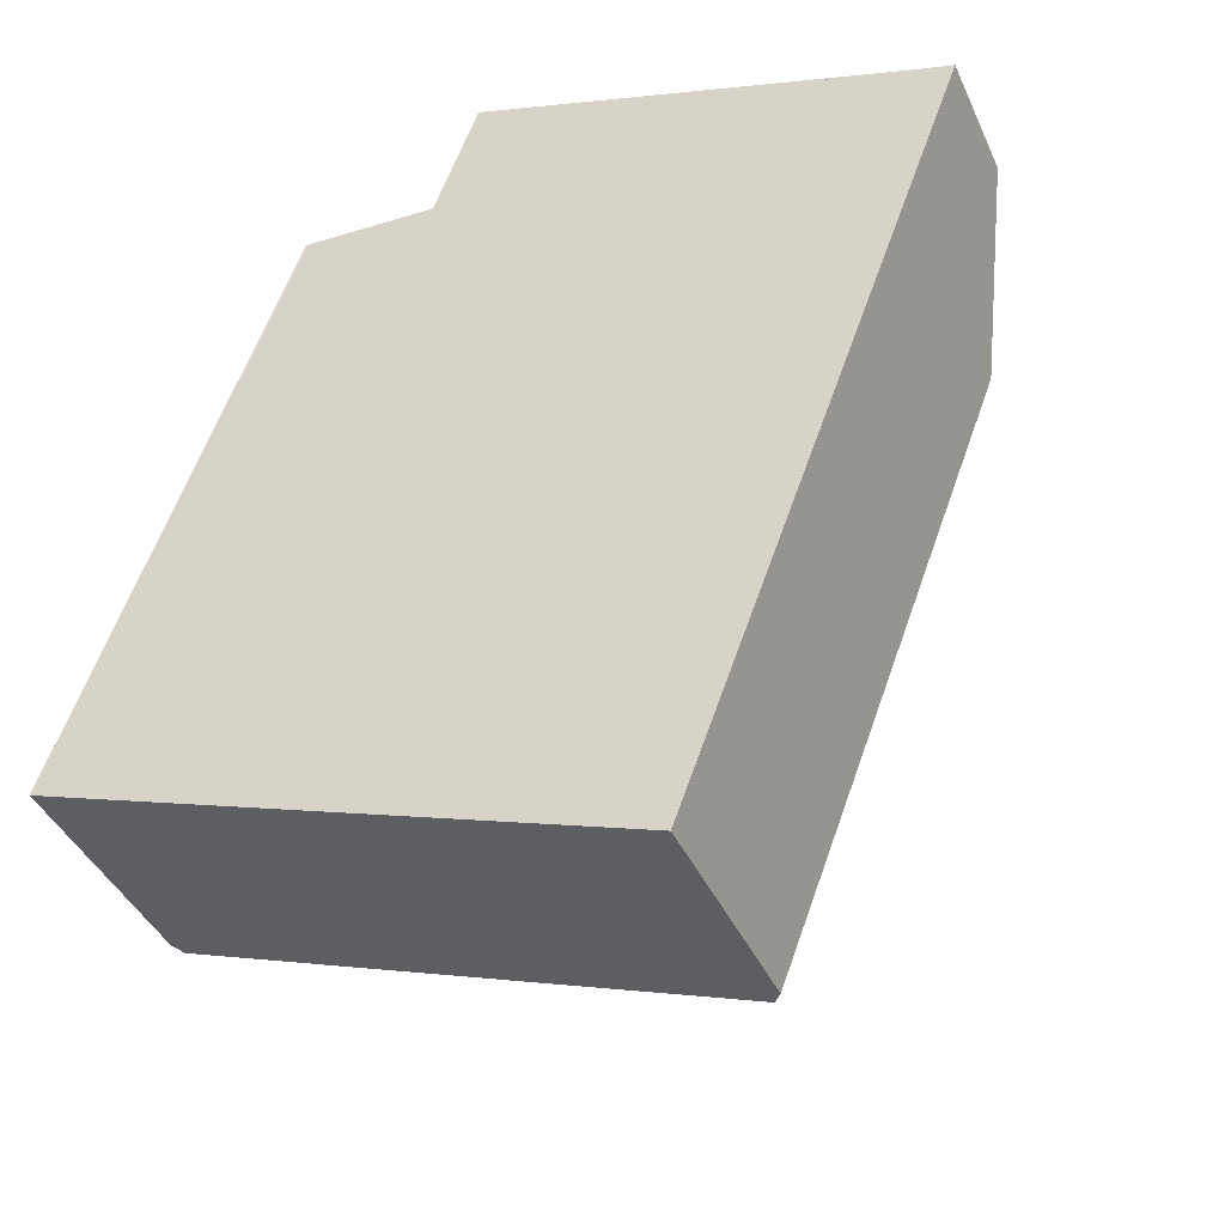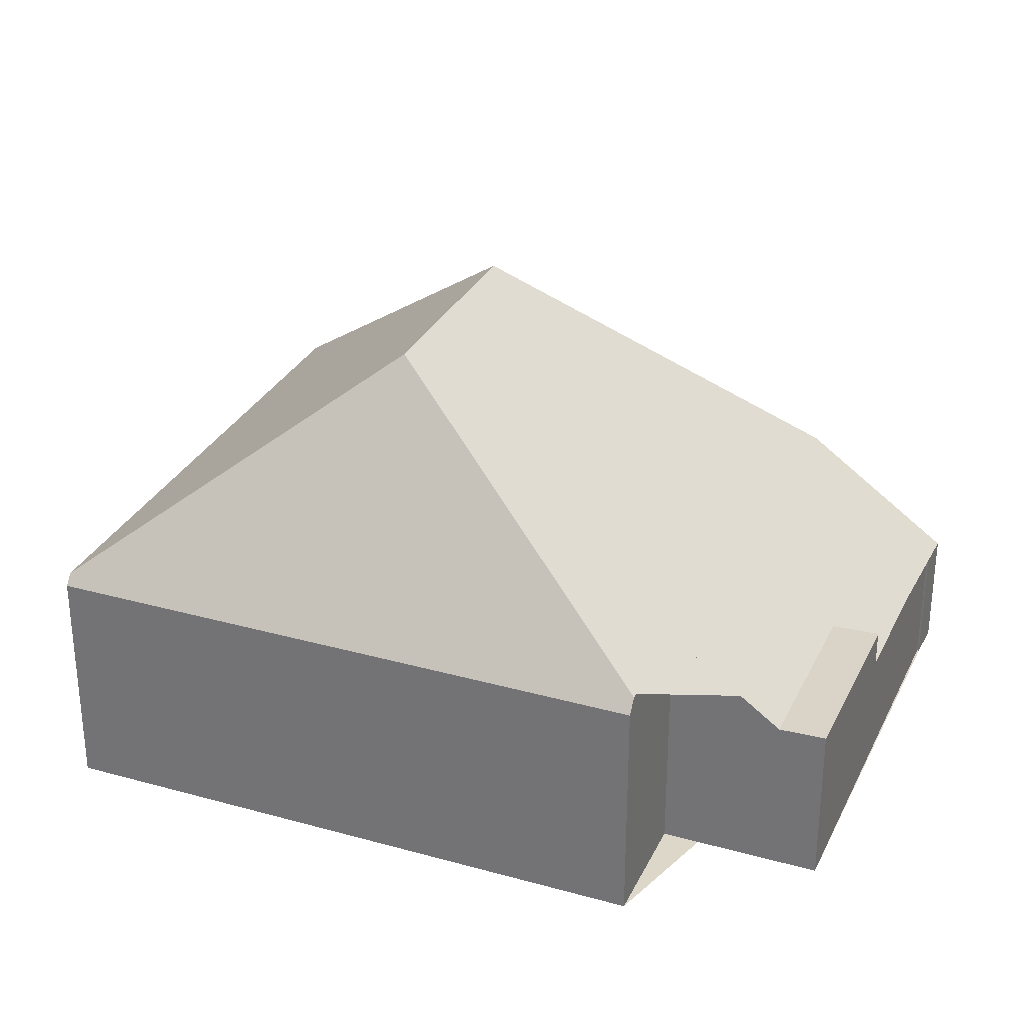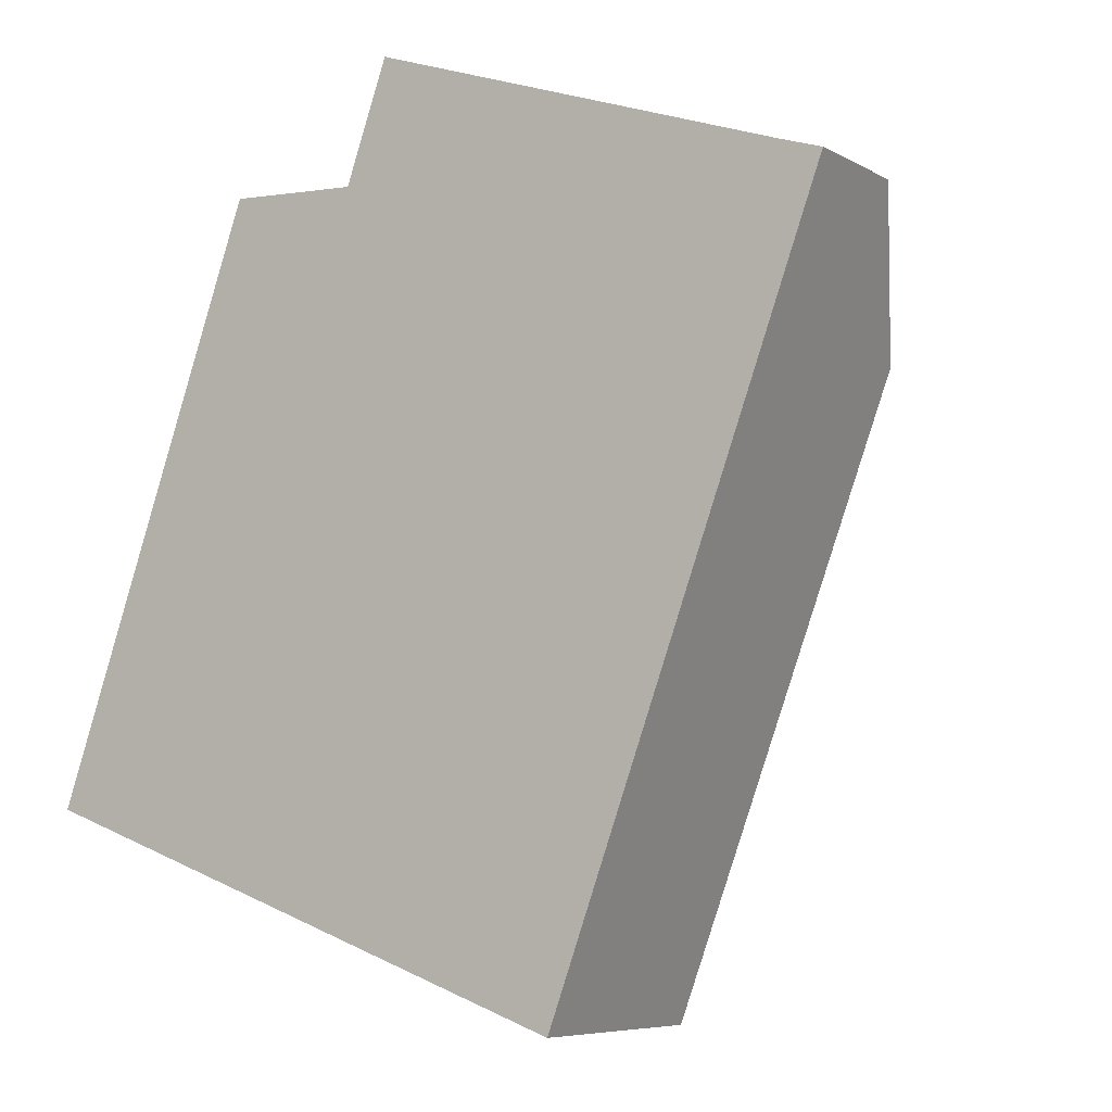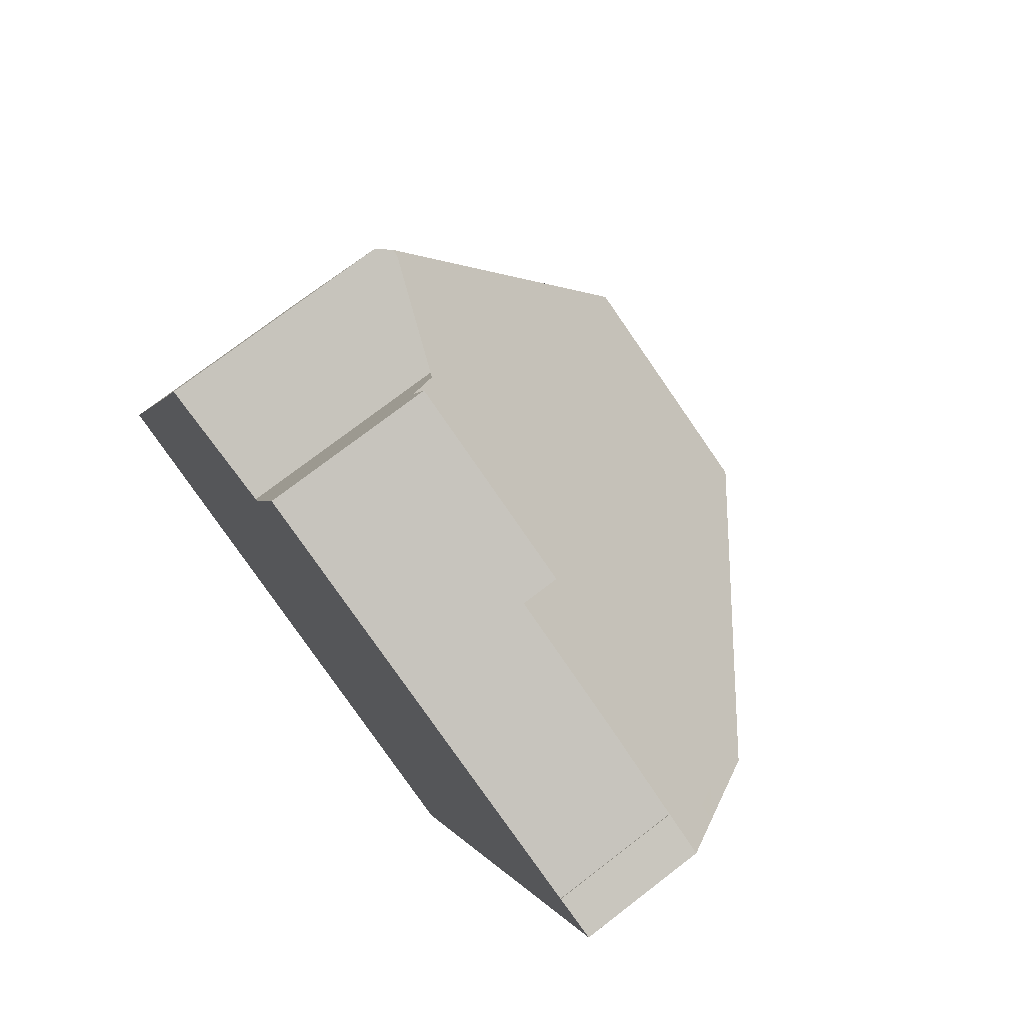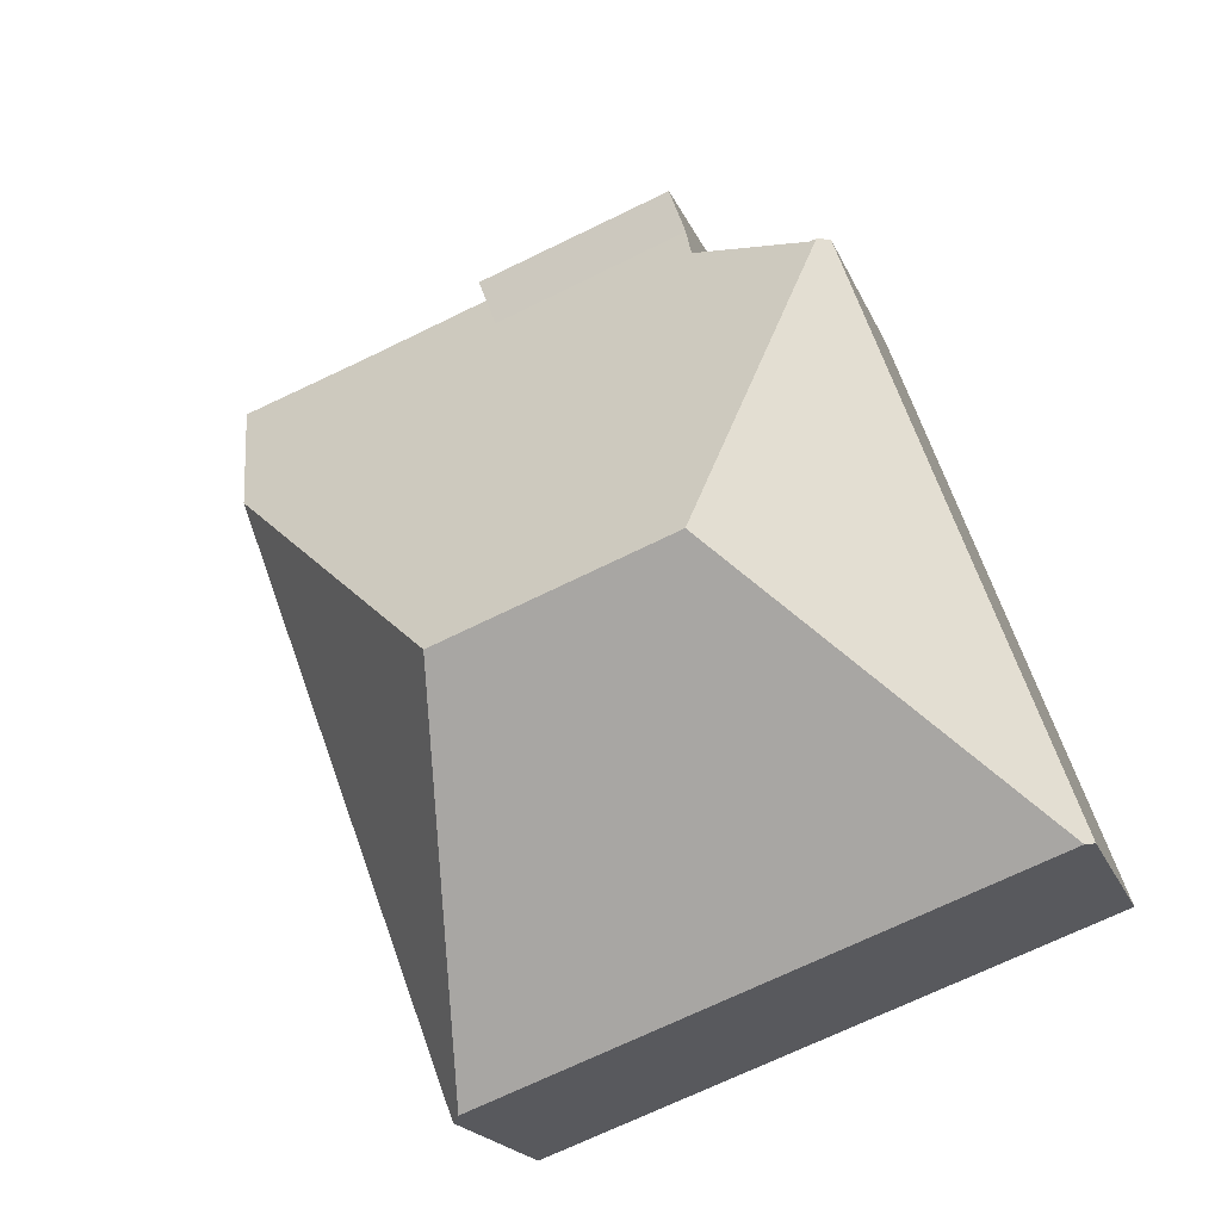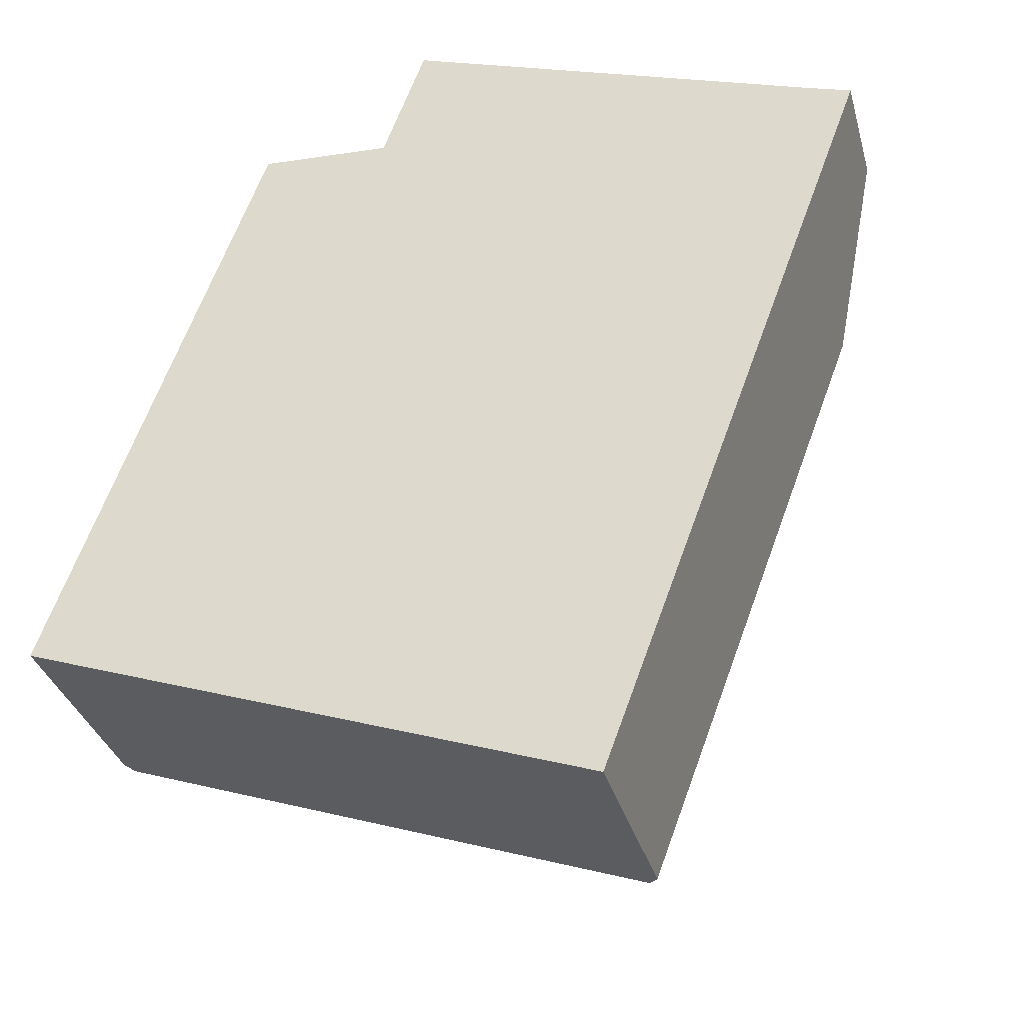
<metadata>
{"format":"obj","ext":"obj","renderer":"f3d","projection":"perspective","resolution":1024,"background":"white","views":[{"elev":-41.3,"azim":-157.1,"up":"+Y"},{"elev":30.3,"azim":131.6,"up":"+Z"},{"elev":-6.9,"azim":-146.9,"up":"+Y"},{"elev":74.5,"azim":-127.6,"up":"+Y"},{"elev":-19.4,"azim":17.5,"up":"+Y"},{"elev":-33.7,"azim":-165.1,"up":"+Y"}]}
</metadata>
<code>
v -2206 -2493 2.012
v -2206 -2493 2.031
v -2206 -2493 2.054
v -2198 -2493 4.025
v -2196 -2493 3.814
v -2193 -2502 3.819
v -2202 -2505 3.681
v -2199 -2491 2.715
v -2197 -2498 7.696
v -2196 -2493 4.04
v -2201 -2500 7.669
v -2205 -2496 3.793
v -2206 -2494 2.634
v -2199 -2491 2.685
v -2206 -2495 3.009
v -2198 -2492 3.063
v -2204 -2494 3.024
v -2204 -2493 2.648
v -2202 -2499 6.644
v -2206 -2494 2.636
v -2205 -2495 3.011
v -2205 -2496 4.151
v -2196 -2493 4.04
v -2205 -2496 3.793
v -2199 -2491 2.685
v -2202 -2492 2.094
v -2197 -2498 7.696
v -2201 -2500 7.669
v -2202 -2505 3.926
v -2193 -2502 3.995
v -2197 -2498 7.696
v -2193 -2502 3.995
v -2201 -2500 7.669
v -2202 -2505 3.926
v -2202 -2493 2.663
v -2202 -2492 2.693
v -2202 -2499 6.644
v -2201 -2501 6.563
v -2204 -2493 2.07
v -2200 -2505 3.94
v -2201 -2501 6.563
v -2206 -2493 2.02
v -2202 -2505 4.046
v -2201 -2505 3.927
v -2202 -2505 4.046
v -2205 -2496 4.151
v -2196 -2493 4.174
v -2196 -2493 4.04
v -2193 -2502 4.179
v -2193 -2502 4.179
v -2196 -2493 4.174
v -2193 -2502 3.994
v -2200 -2504 4.226
v -2202 -2505 4.219
v -2202 -2505 3.686
v -2202 -2505 4.049
v -2193 -2502 4.253
v -2193 -2502 4.253
v -2193 -2502 4.179
v -2202 -2505 4.219
v -2193 -2502 3.819
v -2202 -2493 3.034
v -2200 -2499 7.674
v -2200 -2499 7.674
v -2198 -2504 4.231
v -2198 -2504 3.951
v -2203 -2492 2.084
v -2203 -2493 2.657
v -2201 -2493 3.04
v -2199 -2499 7.68
v -2199 -2499 7.68
v -2198 -2503 4.235
v -2197 -2504 3.958
v -2202 -2492 2.693
v -2202 -2493 2.663
v -2202 -2492 2.094
v -2202 -2493 2.663
v -2197 -2497 6.667
v -2196 -2499 6.669
v -2196 -2499 6.669
v -2197 -2497 6.667
v -2199 -2492 3.062
v -2195 -2502 4.246
v -2195 -2503 3.98
v -2199 -2492 2.684
v -2199 -2491 2.713
v -2199 -2492 2.684
v -2206 -2493 2.02
v -2206 -2493 2.012
v -2206 -2493 0
v -2206 -2493 0
v -2206 -2493 2.054
v -2206 -2493 2.031
v -2206 -2493 0
v -2206 -2493 0
v -2204 -2493 2.07
v -2206 -2493 2.054
v -2206 -2493 0
v -2204 -2493 0
v -2196 -2493 4.04
v -2198 -2493 4.025
v -2198 -2493 0
v -2196 -2493 0
v -2193 -2502 3.819
v -2196 -2493 3.814
v -2196 -2493 0
v -2193 -2502 0
v -2193 -2502 3.995
v -2193 -2502 3.819
v -2193 -2502 4.441e-16
v -2193 -2502 0
v -2202 -2505 3.686
v -2202 -2505 3.681
v -2202 -2505 4.441e-16
v -2202 -2505 -4.441e-16
v -2199 -2491 2.685
v -2199 -2491 2.715
v -2199 -2491 -4.441e-16
v -2199 -2491 0
v -2206 -2495 3.009
v -2205 -2496 3.793
v -2205 -2496 4.441e-16
v -2206 -2495 0
v -2206 -2493 2.012
v -2206 -2494 2.634
v -2206 -2494 4.441e-16
v -2206 -2493 0
v -2198 -2492 3.063
v -2199 -2491 2.685
v -2199 -2491 0
v -2198 -2492 0
v -2206 -2494 2.634
v -2206 -2495 3.009
v -2206 -2495 0
v -2206 -2494 4.441e-16
v -2198 -2493 4.025
v -2198 -2492 3.063
v -2198 -2492 0
v -2198 -2493 0
v -2196 -2493 3.814
v -2196 -2493 4.04
v -2196 -2493 0
v -2196 -2493 0
v -2202 -2505 3.681
v -2202 -2505 3.926
v -2202 -2505 0
v -2202 -2505 4.441e-16
v -2193 -2502 3.994
v -2193 -2502 3.995
v -2193 -2502 0
v -2193 -2502 4.441e-16
v -2203 -2492 2.084
v -2204 -2493 2.07
v -2204 -2493 0
v -2203 -2492 0
v -2201 -2505 3.927
v -2200 -2505 3.94
v -2200 -2505 4.441e-16
v -2201 -2505 0
v -2206 -2493 2.031
v -2206 -2493 2.02
v -2206 -2493 0
v -2206 -2493 0
v -2202 -2505 3.926
v -2201 -2505 3.927
v -2201 -2505 0
v -2202 -2505 0
v -2196 -2493 4.04
v -2196 -2493 4.04
v -2196 -2493 0
v -2196 -2493 0
v -2195 -2503 3.98
v -2193 -2502 3.994
v -2193 -2502 4.441e-16
v -2195 -2503 4.441e-16
v -2205 -2496 3.793
v -2202 -2505 3.686
v -2202 -2505 -4.441e-16
v -2205 -2496 4.441e-16
v -2193 -2502 3.819
v -2193 -2502 3.819
v -2193 -2502 0
v -2193 -2502 4.441e-16
v -2200 -2505 3.94
v -2198 -2504 3.951
v -2198 -2504 0
v -2200 -2505 4.441e-16
v -2202 -2492 2.094
v -2203 -2492 2.084
v -2203 -2492 0
v -2202 -2492 0
v -2198 -2504 3.951
v -2197 -2504 3.958
v -2197 -2504 4.441e-16
v -2198 -2504 0
v -2199 -2491 2.713
v -2202 -2492 2.693
v -2202 -2492 0
v -2199 -2491 -4.441e-16
v -2197 -2504 3.958
v -2195 -2503 3.98
v -2195 -2503 4.441e-16
v -2197 -2504 4.441e-16
v -2199 -2491 2.715
v -2199 -2491 2.713
v -2199 -2491 -4.441e-16
v -2199 -2491 -4.441e-16
v -2206 -2493 0
v -2206 -2493 0
v -2206 -2493 0
v -2199 -2491 0
v -2198 -2493 0
v -2196 -2493 0
v -2193 -2502 0
v -2202 -2505 0
f 60 45 56
f 48 10 47
f 68 18 39 67
f 62 17 18 68
f 21 15 13 20
f 22 12 15 21
f 20 18 17 21
f 21 17 19 22
f 59 51 23 5 61
f 49 32 52
f 35 26 36
f 37 28 38
f 20 13 1 42
f 44 34 43
f 42 2 3 39 18 20
f 54 41 53
f 56 45 29 7 55
f 63 11 19 17 62
f 81 51 59 58 80
f 65 53 41 33 64
f 53 40 44 43 54
f 55 24 46 56
f 59 50 58
f 66 40 53 65
f 56 46 37 38 60
f 61 6 30 50 59
f 70 63 62 69
f 72 65 64 71
f 73 66 65 72
f 77 68 67 76
f 69 62 68 77
f 82 16 4 48 47 78
f 79 57 83
f 83 57 49 52 84
f 86 8 25 85
f 87 14 16 82
f 80 27 81
f 78 9 70 69 82
f 83 72 71 31 79
f 84 73 72 83
f 85 75 74 86
f 82 69 77 87
f 89 90 91 88
f 93 94 95 92
f 97 98 99 96
f 101 102 103 100
f 105 106 107 104
f 109 110 111 108
f 113 114 115 112
f 117 118 119 116
f 121 122 123 120
f 125 126 127 124
f 129 130 131 128
f 133 134 135 132
f 137 138 139 136
f 141 142 143 140
f 145 146 147 144
f 149 150 151 148
f 153 154 155 152
f 157 158 159 156
f 161 162 163 160
f 165 166 167 164
f 169 170 171 168
f 173 174 175 172
f 177 178 179 176
f 181 182 183 180
f 185 186 187 184
f 189 190 191 188
f 193 194 195 192
f 197 198 199 196
f 201 202 203 200
f 205 206 207 204
f 209 210 211 212 213 214 215 208

</code>
